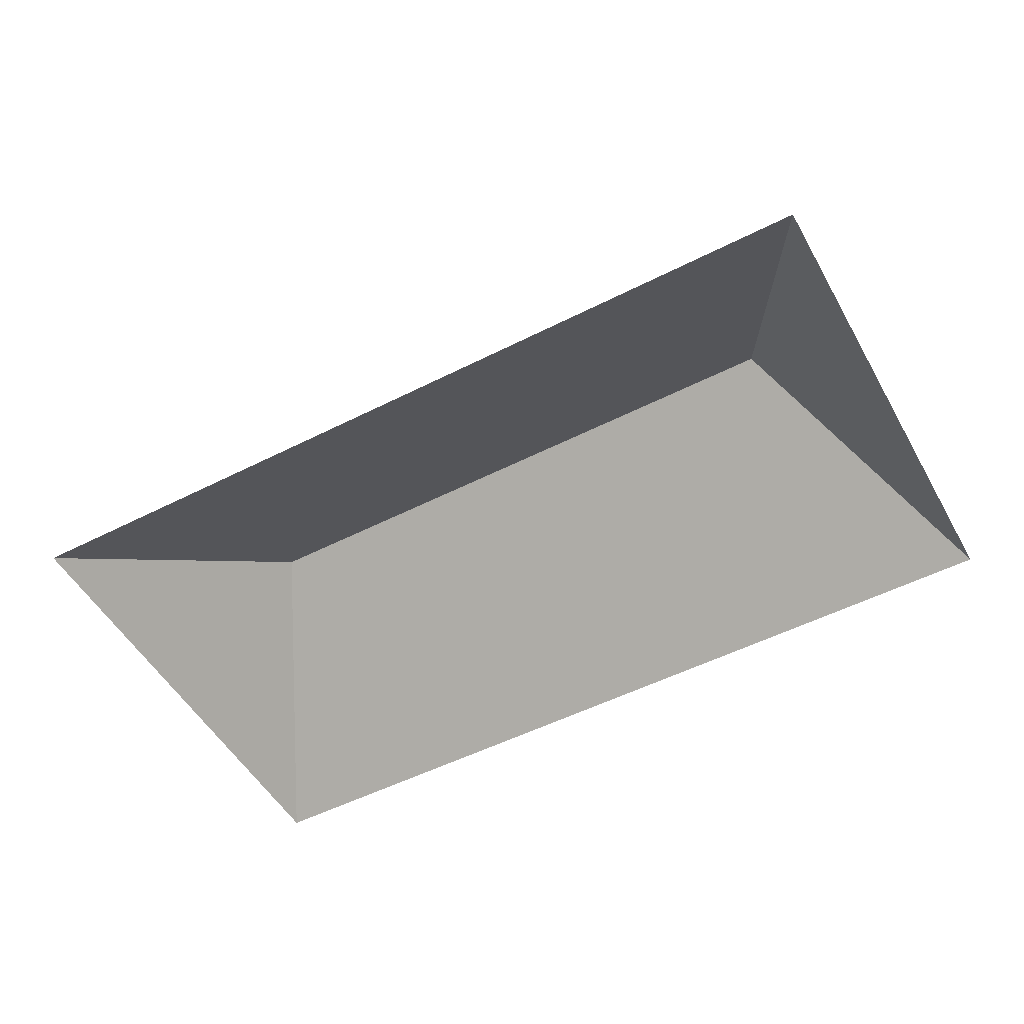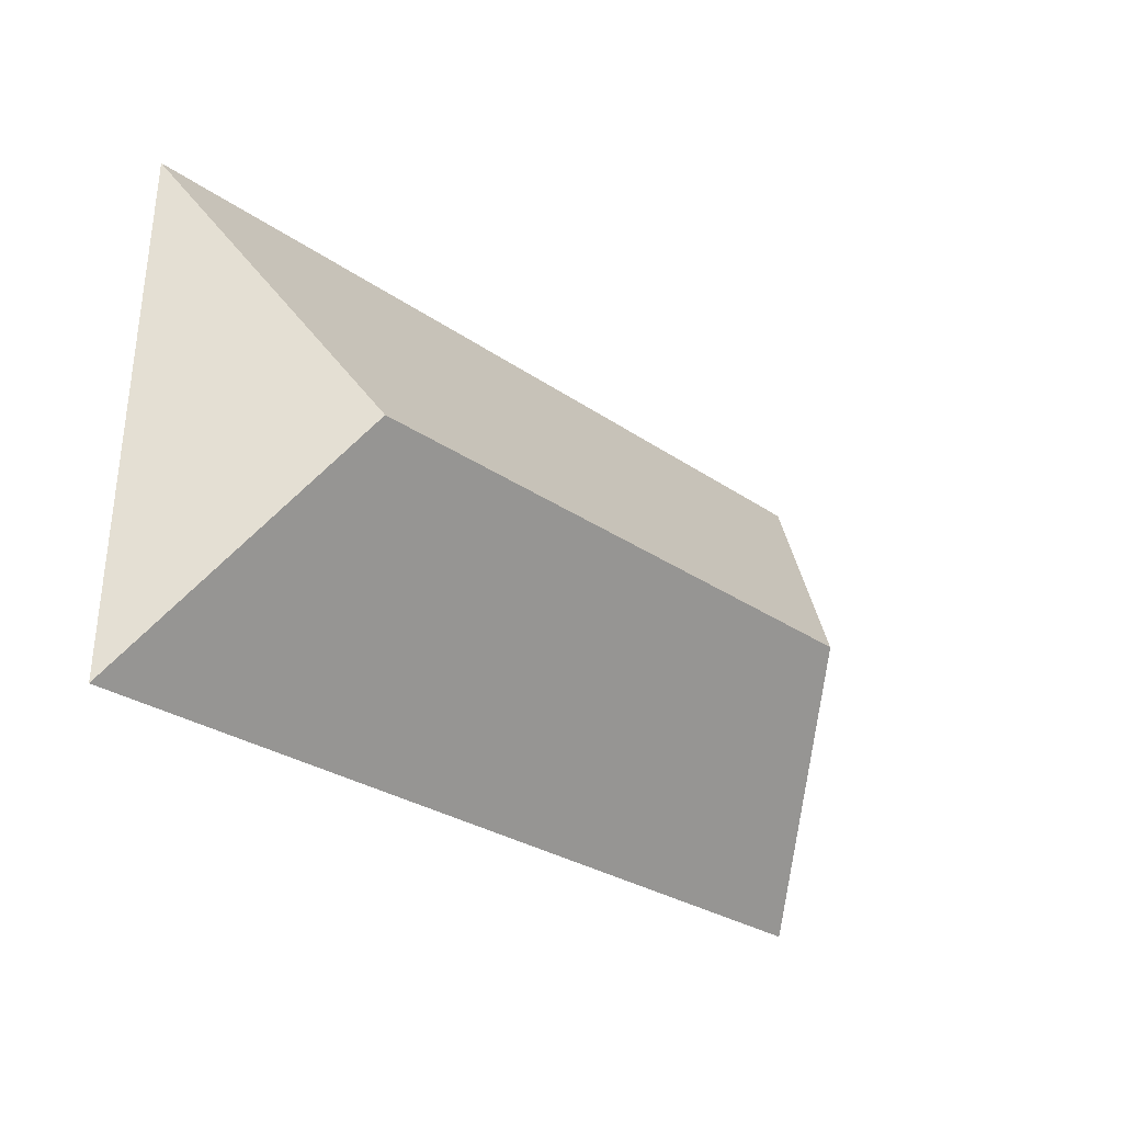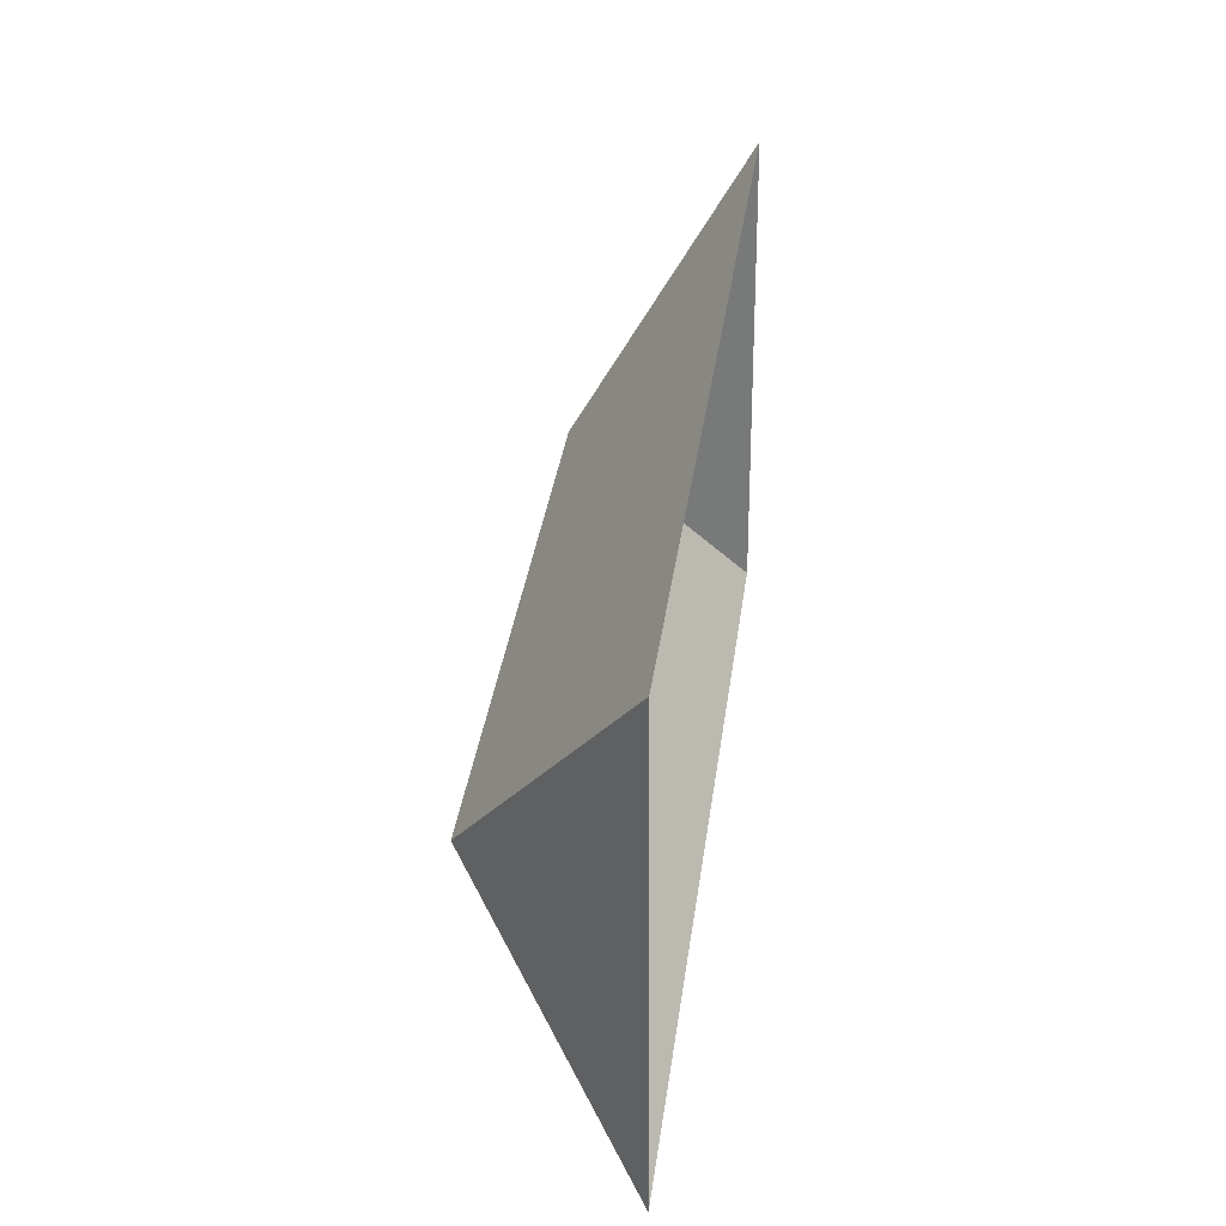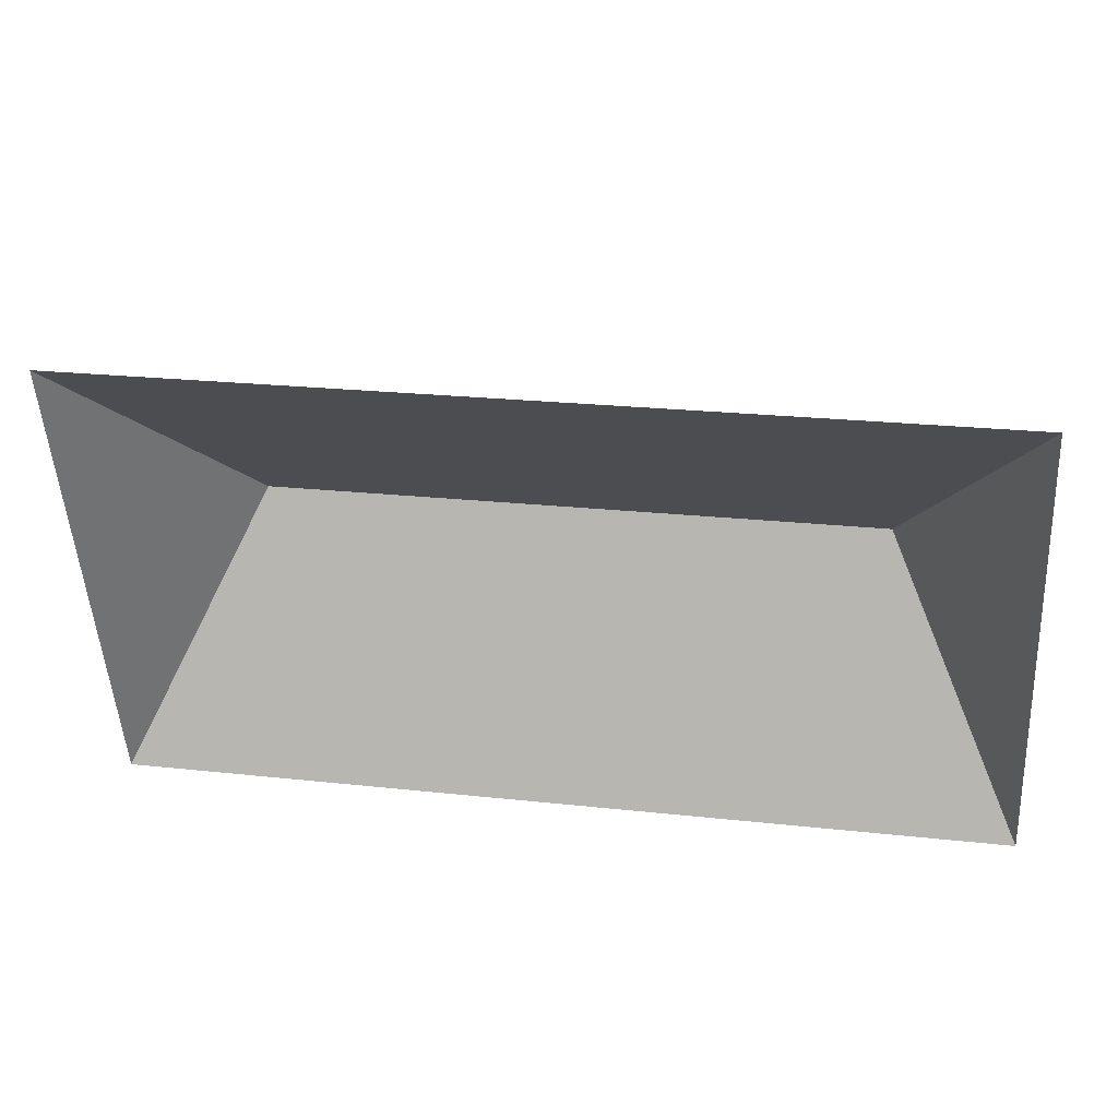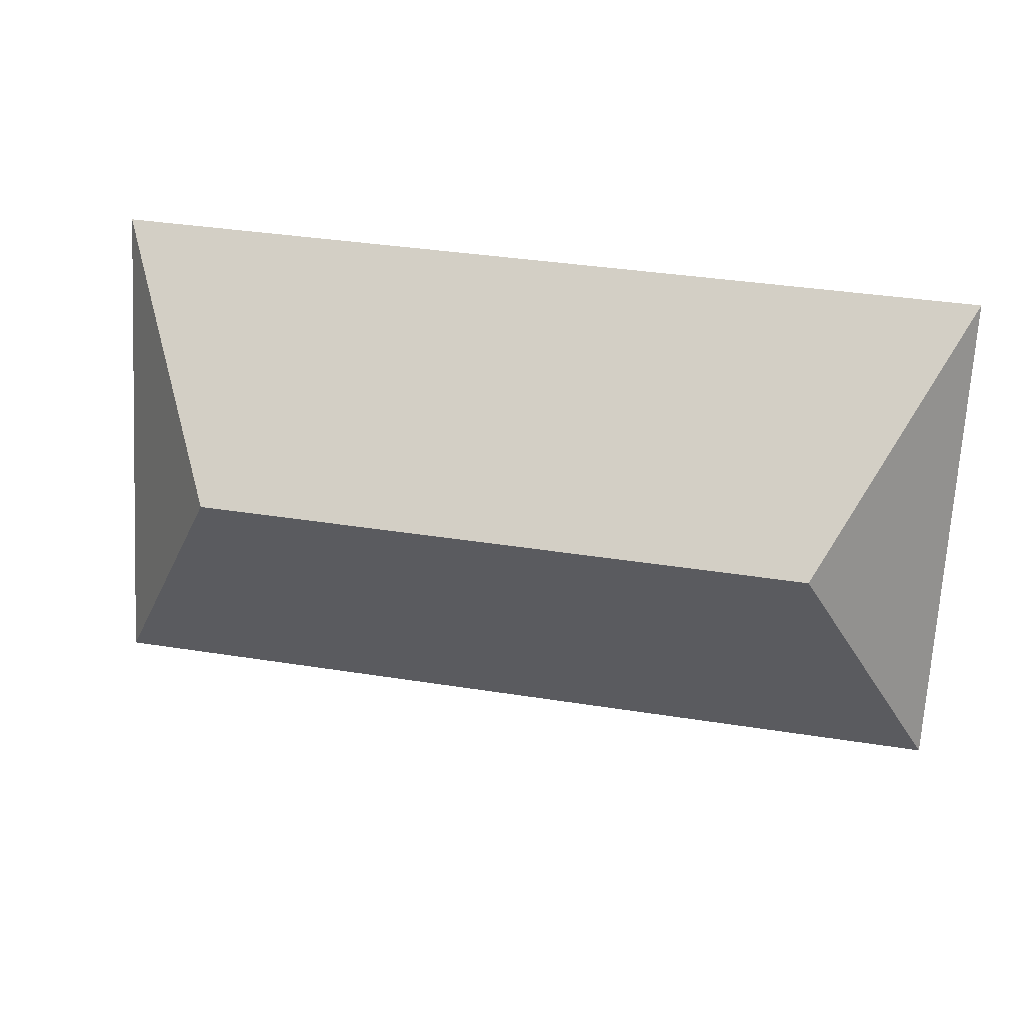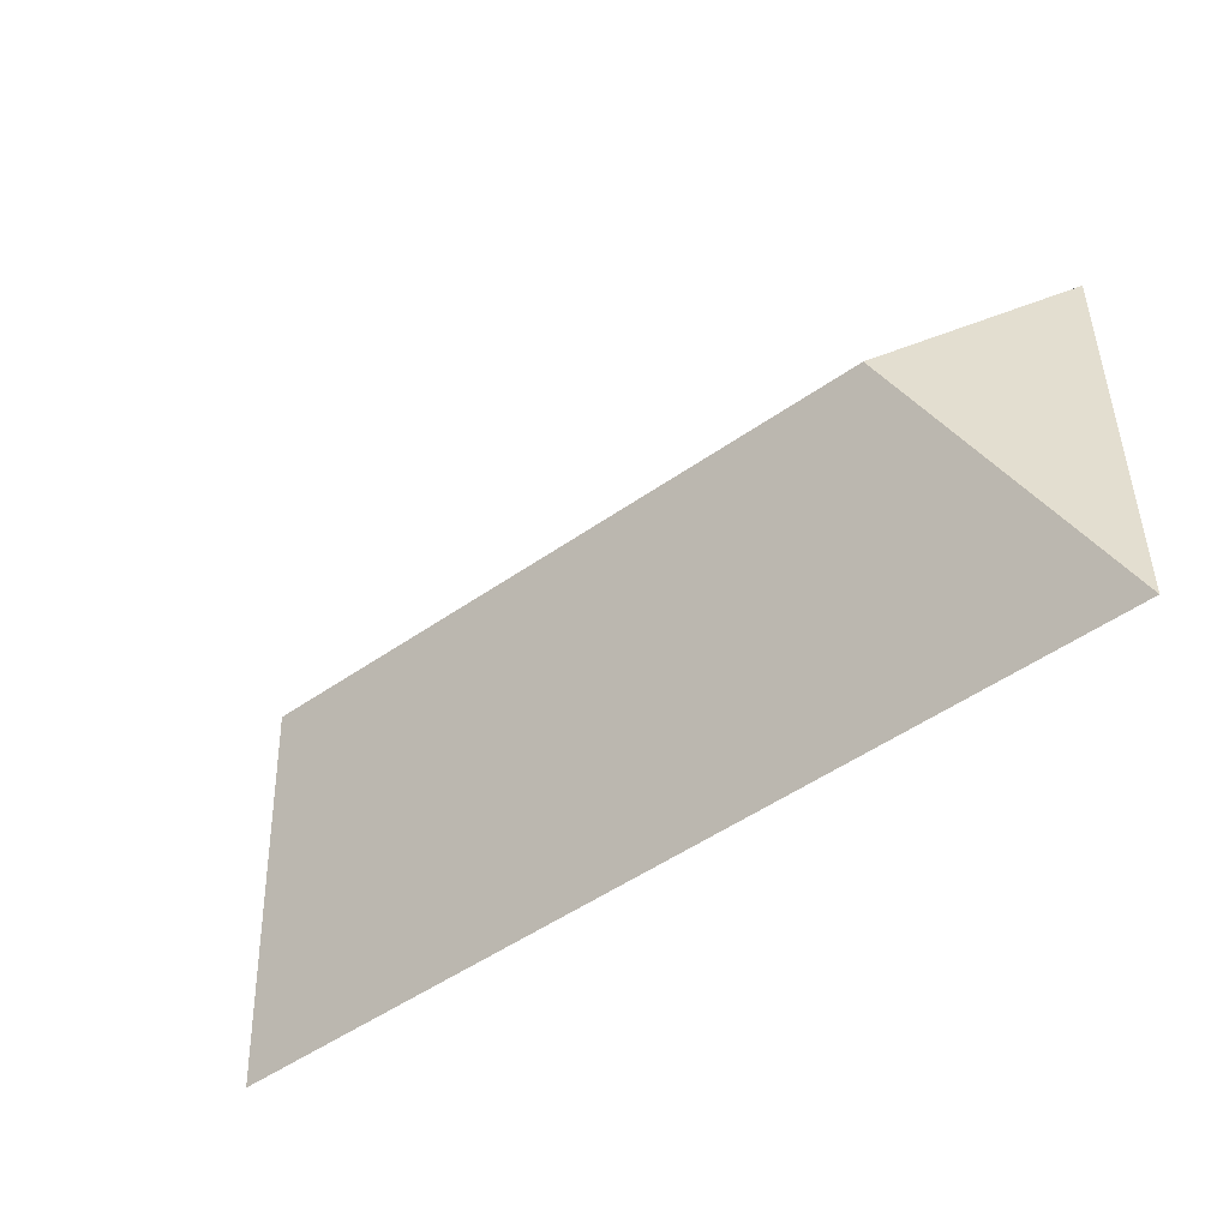
<metadata>
{"format":"obj","ext":"obj","renderer":"f3d","projection":"perspective","resolution":1024,"background":"white","views":[{"elev":-51.8,"azim":-154.4,"up":"+Y"},{"elev":-22.6,"azim":132.5,"up":"+Z"},{"elev":31.4,"azim":-82.5,"up":"+Z"},{"elev":40.7,"azim":10.2,"up":"+Z"},{"elev":19.6,"azim":-168.6,"up":"+Z"},{"elev":-57.5,"azim":-143.2,"up":"+Z"}]}
</metadata>
<code>
o CG10_500_040063_0019_roof
v 401.7 75 -215.9
v 389.9 75 -10.76
v 338.8 145 -118.4
v 81.52 145 -133.2
v 31.66 75 -237.1
v 19.86 75 -32.04
v 401.7 0 -215.9
v 389.9 0 -10.76
v 19.86 0 -32.04
v 31.66 0 -237.1
f 6 4 3 2
f 6 4 5
f 5 4 3 1
f 2 3 1

</code>
